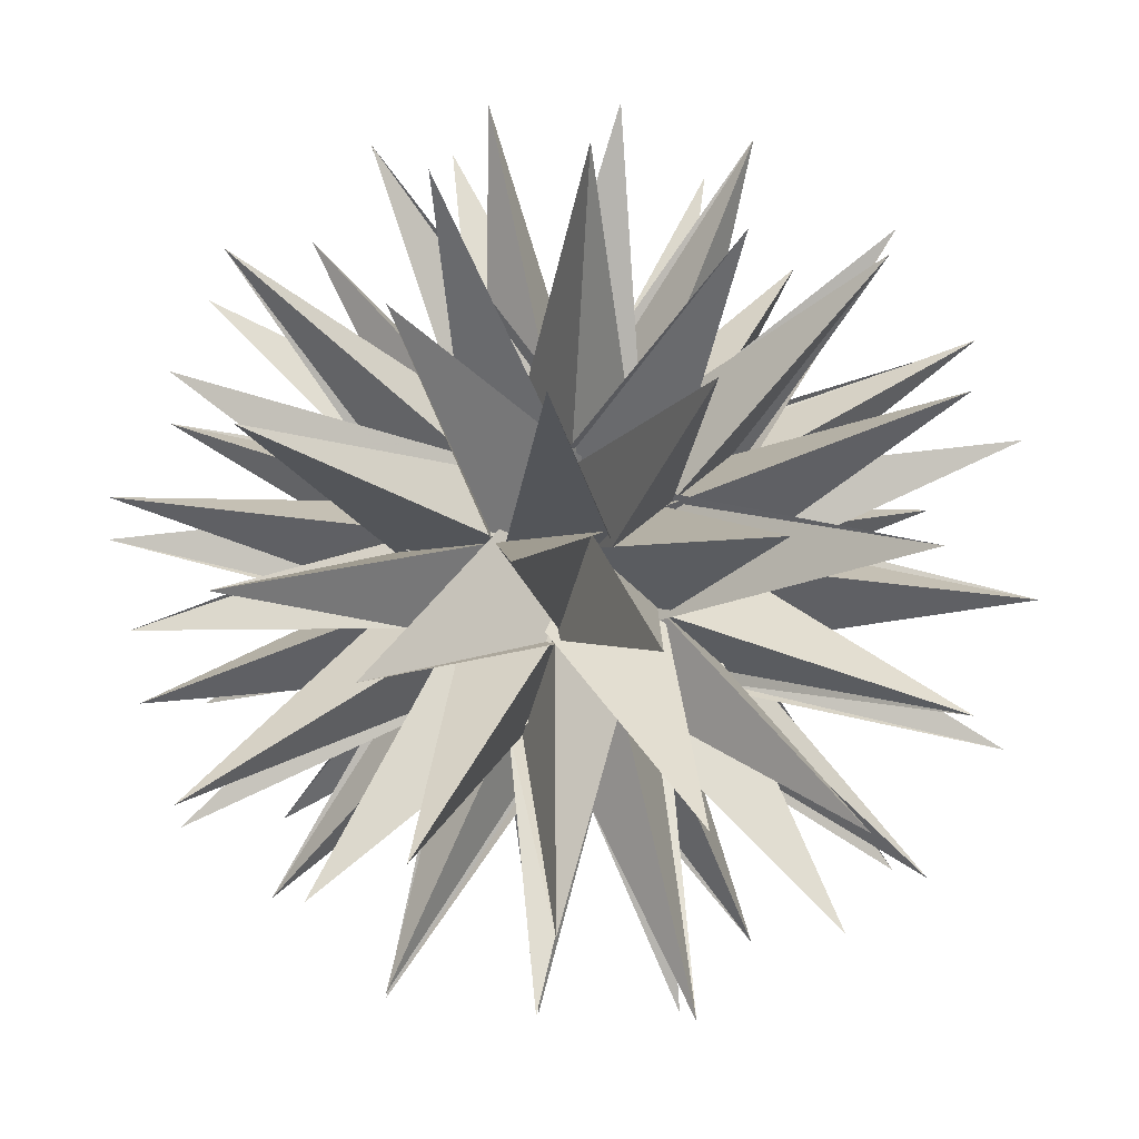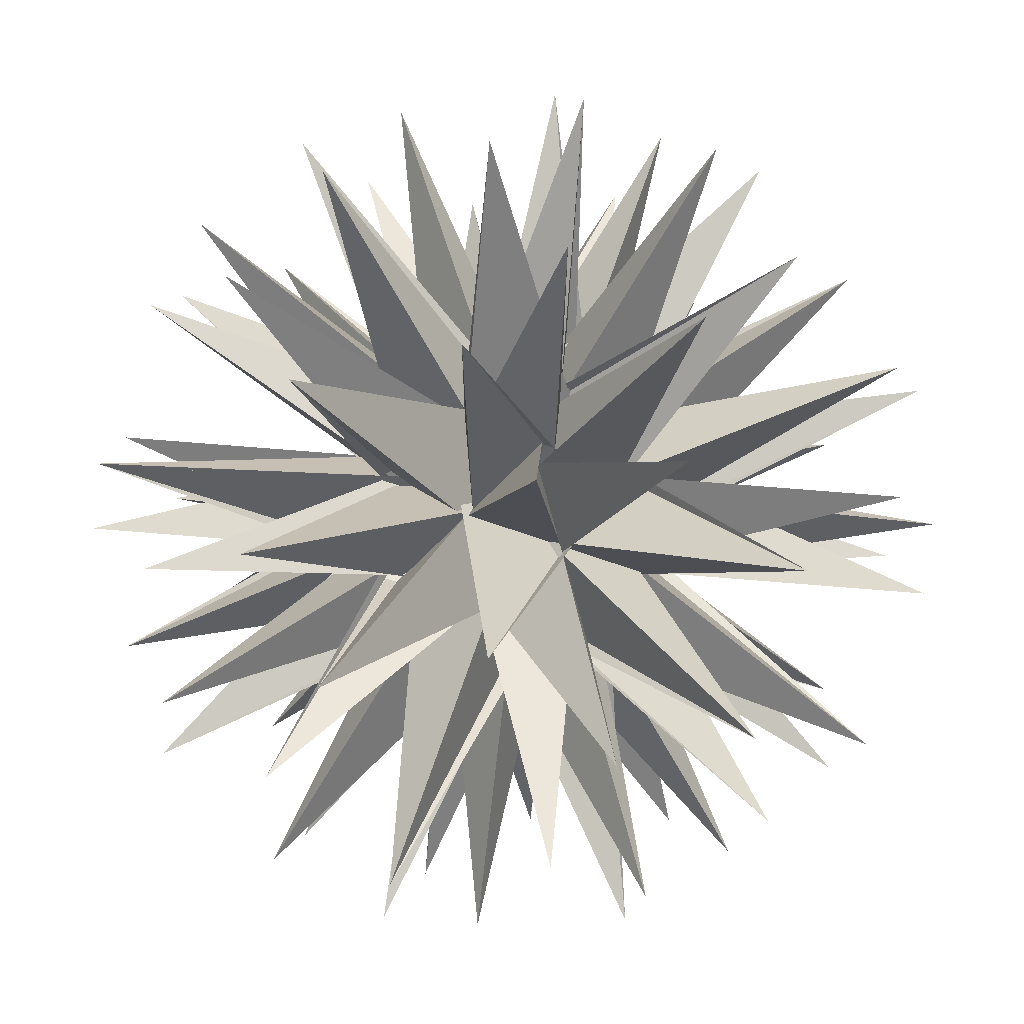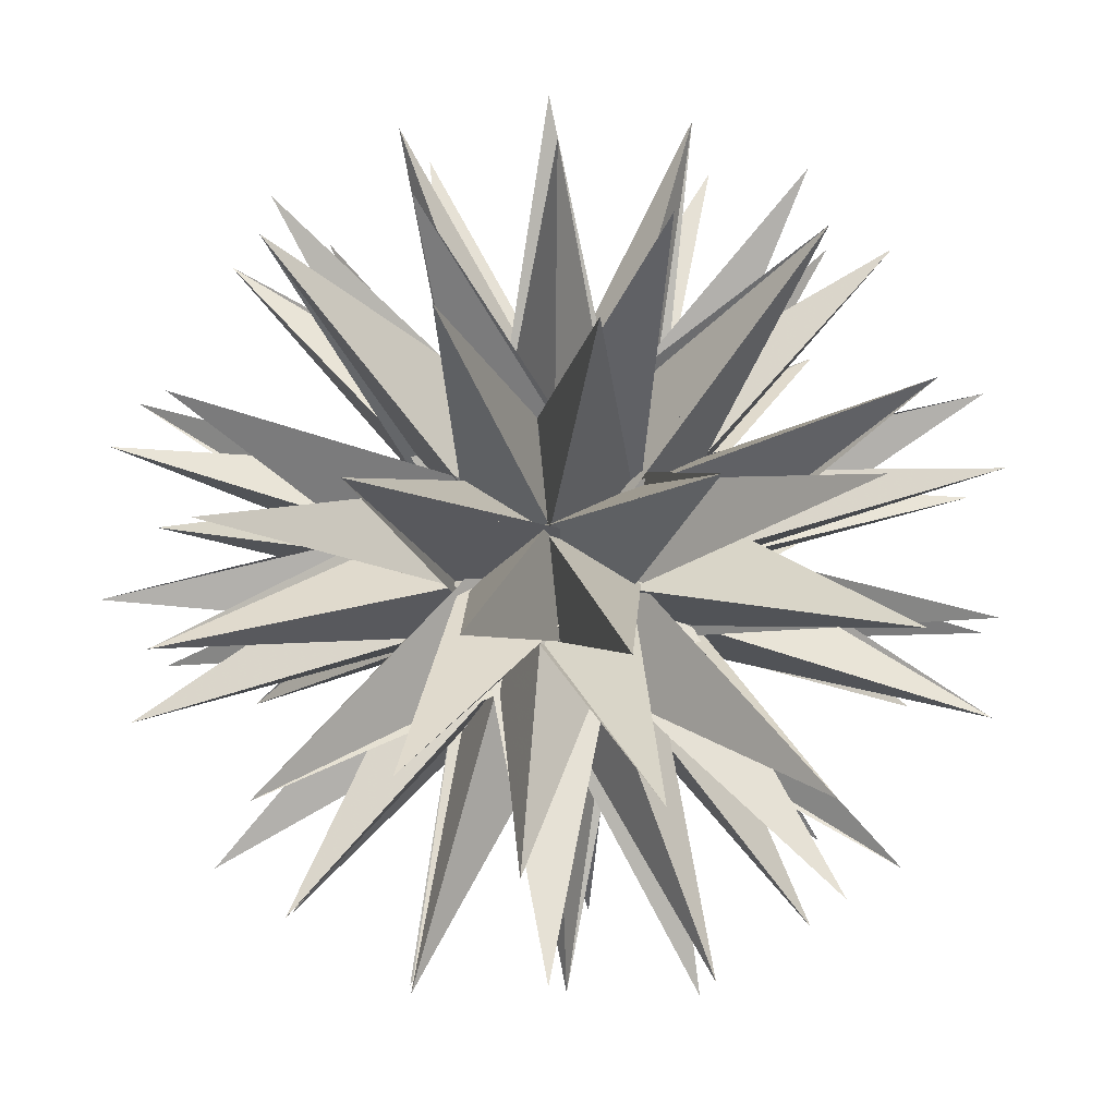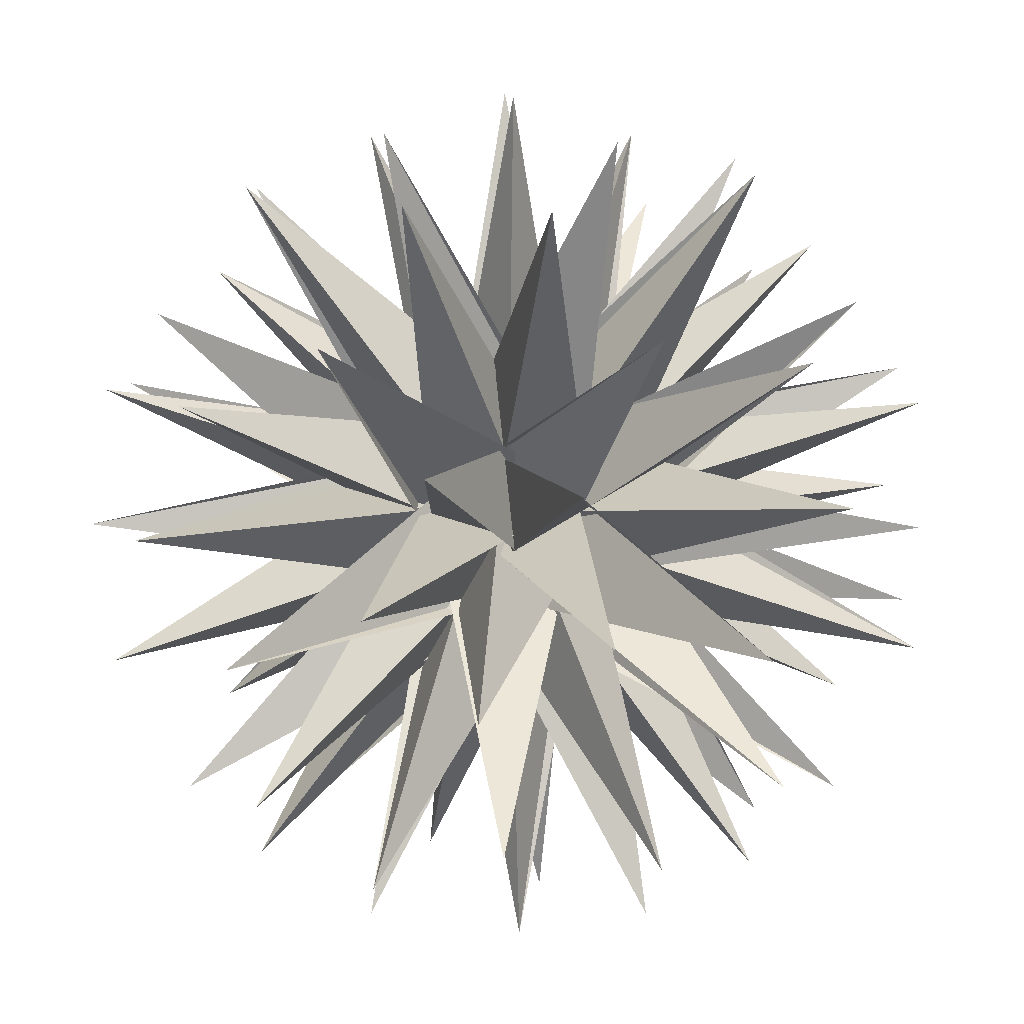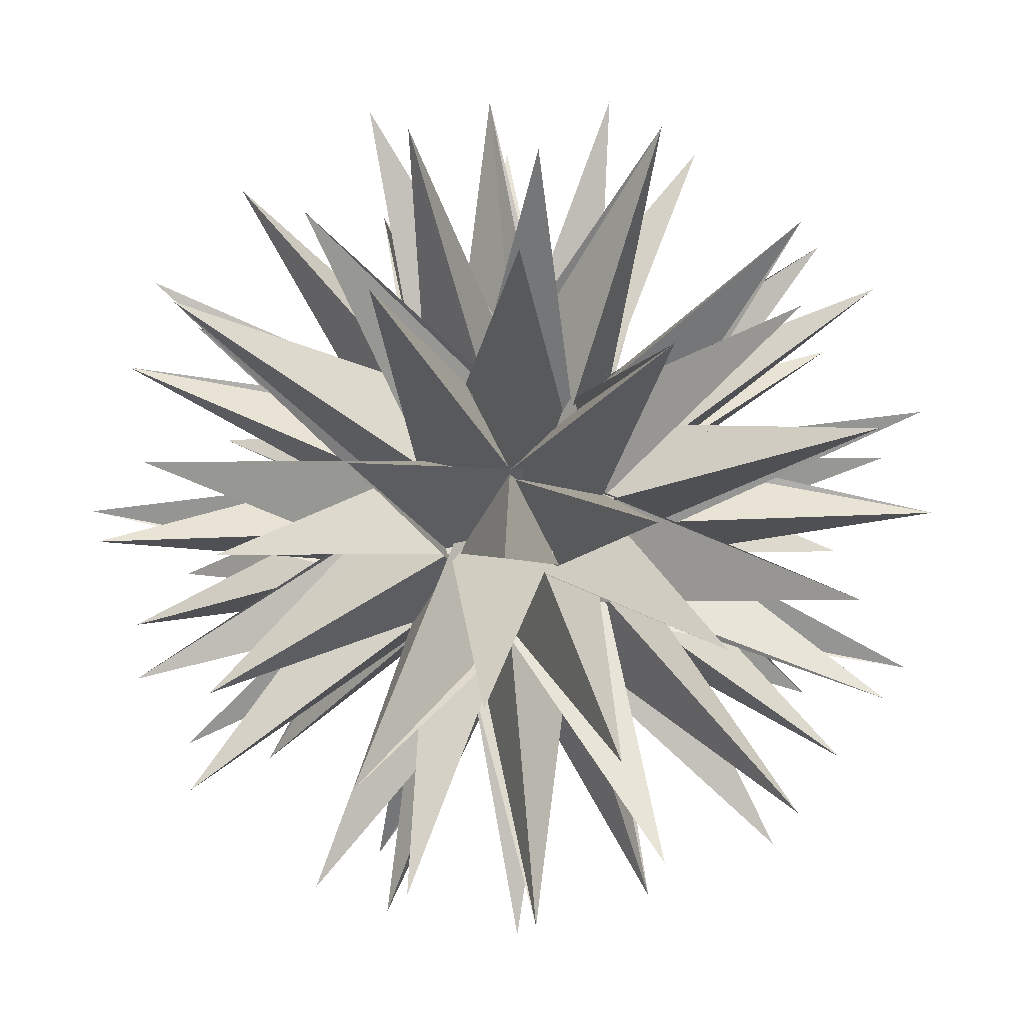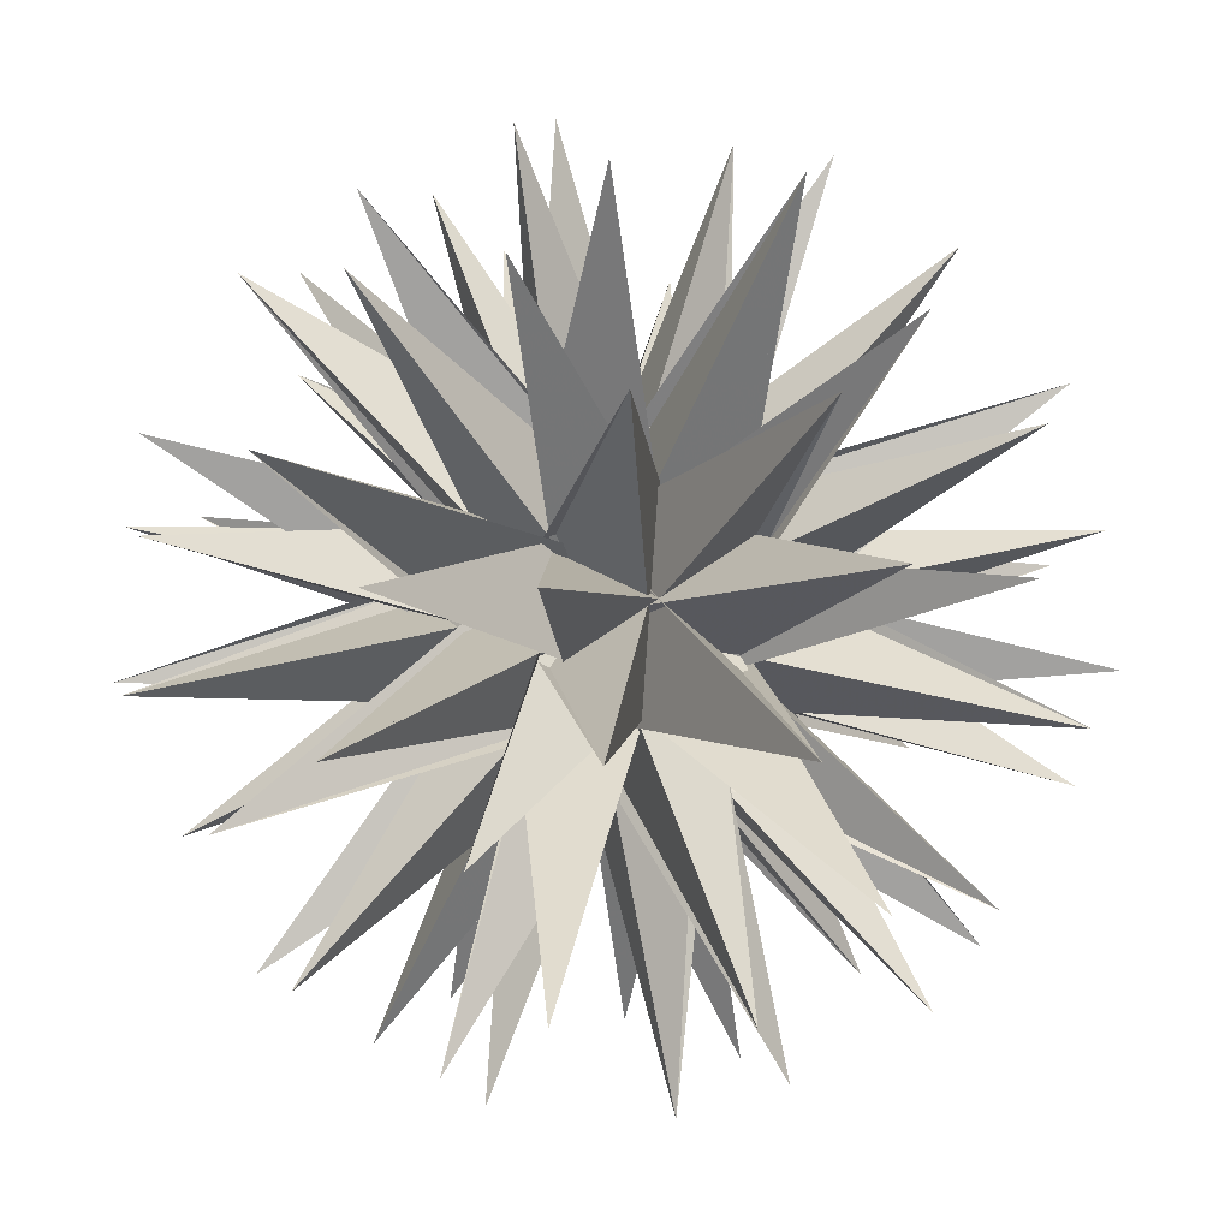
<metadata>
{"format":"obj","ext":"obj","renderer":"f3d","projection":"perspective","resolution":1024,"background":"white","views":[{"elev":52.0,"azim":-106.2,"up":"+Z"},{"elev":-18.0,"azim":-131.6,"up":"+Z"},{"elev":-9.5,"azim":-176.9,"up":"+Z"},{"elev":-21.6,"azim":-87.2,"up":"+Y"},{"elev":76.2,"azim":159.2,"up":"+Y"},{"elev":-22.6,"azim":-160.5,"up":"+Z"}]}
</metadata>
<code>
v 1.439 0.5256 0.2939
v 1.439 -0.5256 -0.2939
v -1.439 -0.5256 0.2939
v 0.5256 -0.2939 -1.439
v -0.5256 -0.2939 1.439
v -0.5256 0.2939 -1.439
v 0.5256 0.2939 1.439
v -0.2939 -1.439 0.5256
v 0.2939 -1.439 -0.5256
v 0.2939 1.439 0.5256
v -0.2939 1.439 -0.5256
v 1.457 -0 0.5566
v 1.457 -0 -0.5566
v -1.457 -0 0.5566
v -1.457 -0 -0.5566
v 0 0.5566 1.457
v 0 0.5566 -1.457
v 0 -0.5566 1.457
v 0 -0.5566 -1.457
v 0.5566 1.457 0
v -0.5566 1.457 0
v 0.5566 -1.457 0
v -0.5566 -1.457 0
v 0 -0.3 0.1854
v 0 -0.3 -0.1854
v 0 0.3 0.1854
v 0 0.3 -0.1854
v -0.3 0.1854 0
v 0.3 0.1854 0
v -0.3 -0.1854 0
v 0.3 -0.1854 0
v 0.1854 -0 -0.3
v 0.1854 -0 0.3
v -0.1854 -0 -0.3
v -0.1854 -0 0.3
v 1.149 0.056 -1.054
v -1.149 0.056 1.054
v -1.149 -0.056 -1.054
v 1.149 -0.056 1.054
v -0.056 -1.054 -1.149
v 0.056 -1.054 1.149
v 0.056 1.054 -1.149
v -0.056 1.054 1.149
v 1.054 -1.149 0.056
v -1.054 -1.149 -0.056
v -1.054 1.149 0.056
v 1.054 1.149 -0.056
v -1.473 -0.4696 -0.2033
v 1.473 -0.4696 0.2033
v 1.473 0.4696 -0.2033
v -1.473 0.4696 0.2033
v -0.4696 -0.2033 -1.473
v 0.4696 -0.2033 1.473
v 0.4696 0.2033 -1.473
v -0.4696 0.2033 1.473
v -0.2033 -1.473 -0.4696
v 0.2033 -1.473 0.4696
v 0.2033 1.473 -0.4696
v -0.2033 1.473 0.4696
v 1.179 0.9453 0.385
v -1.179 0.9453 -0.385
v -1.179 -0.9453 0.385
v 1.179 -0.9453 -0.385
v 0.9453 0.385 1.179
v -0.9453 0.385 -1.179
v -0.9453 -0.385 1.179
v 0.9453 -0.385 -1.179
v 0.385 1.179 0.9453
v -0.385 1.179 -0.9453
v -0.385 -1.179 0.9453
v 0.385 -1.179 -0.9453
v -0.8546 0.4196 1.236
v 0.8546 0.4196 -1.236
v 0.8546 -0.4196 1.236
v -0.8546 -0.4196 -1.236
v -0.4196 1.236 0.8546
v 0.4196 1.236 -0.8546
v 0.4196 -1.236 0.8546
v -0.4196 -1.236 -0.8546
v -1.236 0.8546 0.4196
v 1.236 0.8546 -0.4196
v 1.236 -0.8546 0.4196
v -1.236 -0.8546 -0.4196
v -0.9005 -0.9005 -0.9005
v -0.9005 -0.9005 0.9005
v 0.9005 -0.9005 -0.9005
v 0.9005 -0.9005 0.9005
v -0.9005 0.9005 -0.9005
v -0.9005 0.9005 0.9005
v 0.9005 0.9005 -0.9005
v 0.9005 0.9005 0.9005
v -1.439 0.5256 -0.2939
v 0 0 -0.2939
v 0 0 0.2939
v 0 -0.2939 0
v 0 0.2939 0
v -0.2939 0 0
v 0.2939 0 0
f 93 2 14 36 24 92
f 24 36 72 86 76
f 24 76 40 16 52
f 24 52 64 84 60
f 24 60 48 12 92
f 94 3 13 37 25 1
f 25 37 73 85 77
f 25 77 41 17 53
f 25 53 65 87 61
f 25 61 49 15 1
f 93 92 12 38 26 2
f 26 38 74 88 78
f 26 78 42 18 54
f 26 54 66 90 62
f 26 62 50 14 2
f 94 1 15 39 27 3
f 27 39 75 91 79
f 27 79 43 19 55
f 27 55 67 89 63
f 27 63 51 13 3
f 95 5 17 41 28 4
f 28 41 77 85 81
f 28 81 45 20 56
f 28 56 68 84 64
f 28 64 52 16 4
f 95 4 16 40 29 5
f 29 40 76 86 80
f 29 80 44 21 57
f 29 57 69 87 65
f 29 65 53 17 5
f 96 6 18 42 30 7
f 30 42 78 88 82
f 30 82 46 22 59
f 30 59 71 89 67
f 30 67 55 19 7
f 96 7 19 43 31 6
f 31 43 79 91 83
f 31 83 47 23 58
f 31 58 70 90 66
f 31 66 54 18 6
f 97 11 22 46 32 8
f 32 46 82 88 74
f 32 74 38 12 48
f 32 48 60 84 68
f 32 68 56 20 8
f 97 8 20 45 33 11
f 33 45 81 85 73
f 33 73 37 13 51
f 33 51 63 89 71
f 33 71 59 22 11
f 98 9 21 44 34 10
f 34 44 80 86 72
f 34 72 36 14 50
f 34 50 62 90 70
f 34 70 58 23 10
f 98 10 23 47 35 9
f 35 47 83 91 75
f 35 75 39 15 49
f 35 49 61 87 69
f 35 69 57 21 9

</code>
